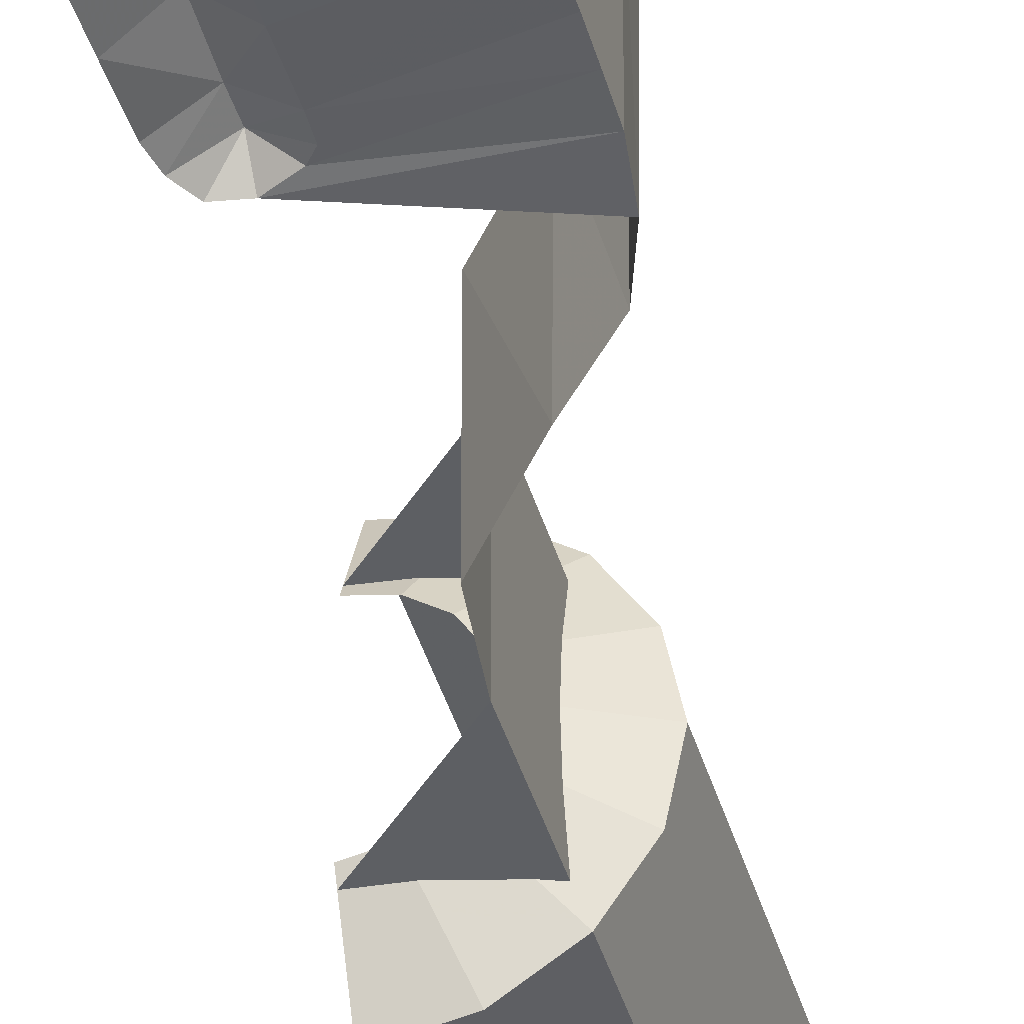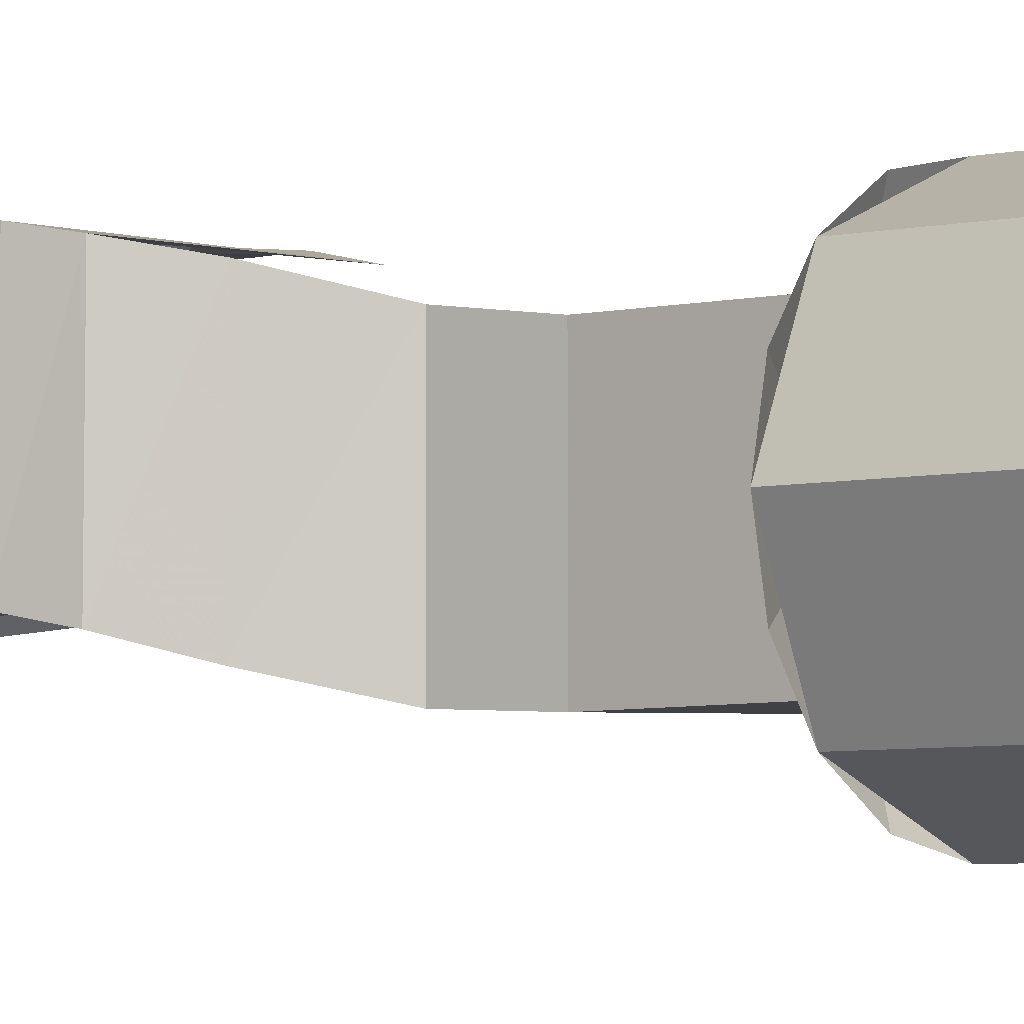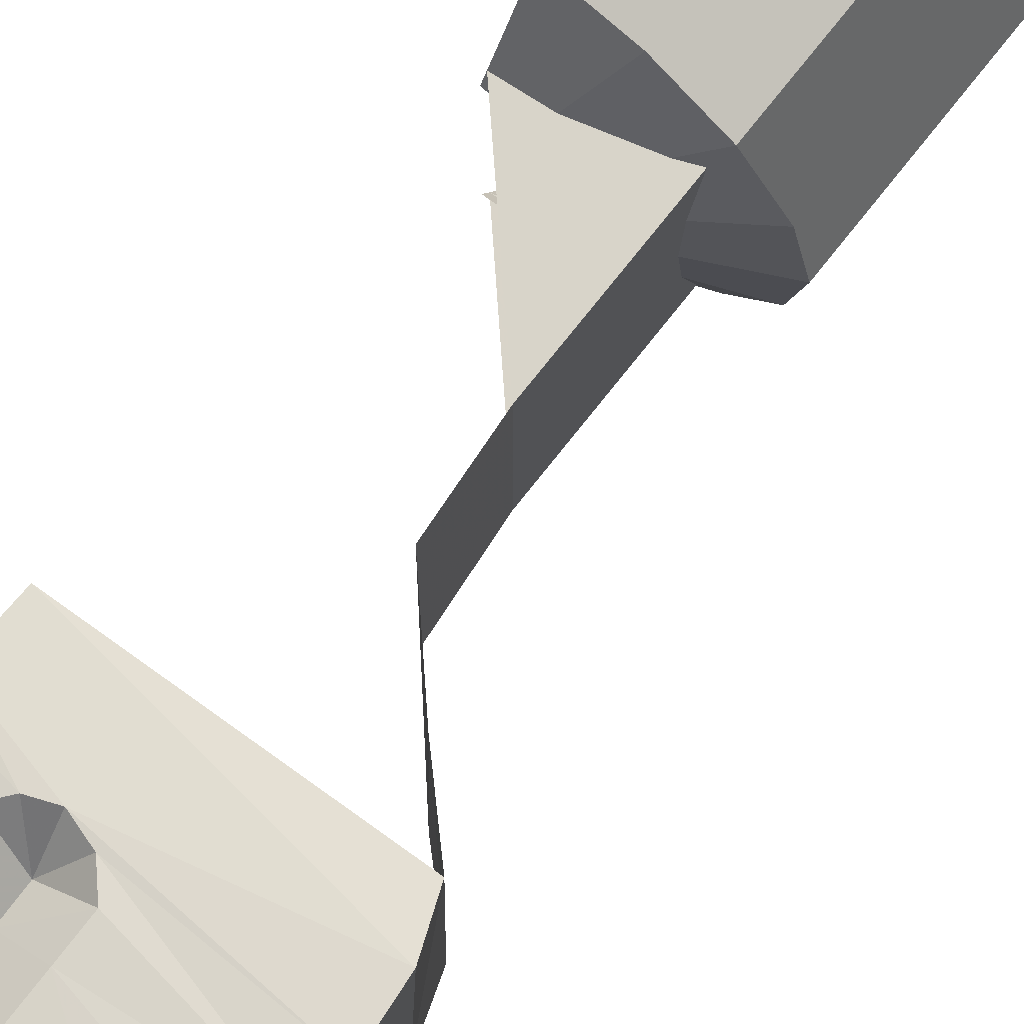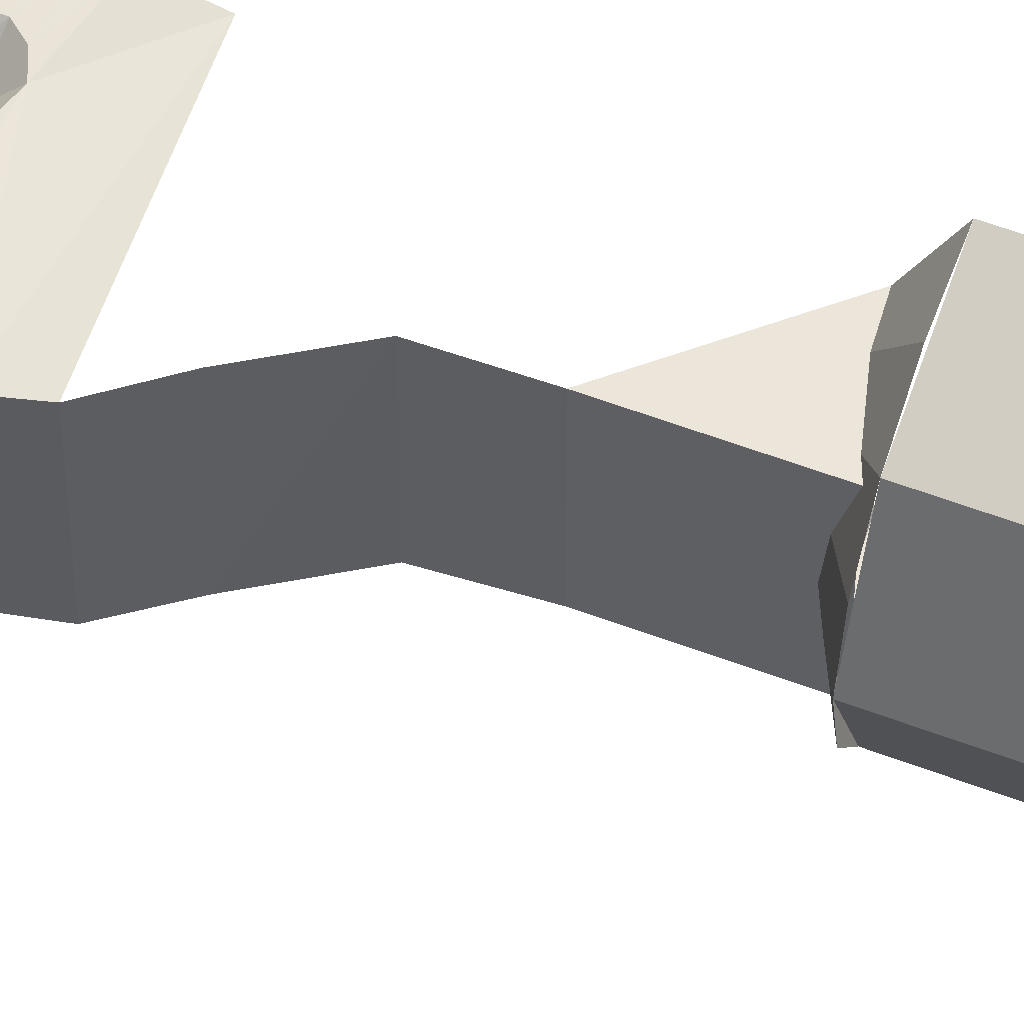
<metadata>
{"format":"obj","ext":"obj","renderer":"f3d","projection":"perspective","resolution":1024,"background":"white","views":[{"elev":-40.2,"azim":15.2,"up":"+Z"},{"elev":-4.4,"azim":130.5,"up":"+Z"},{"elev":75.0,"azim":38.3,"up":"+Z"},{"elev":57.0,"azim":111.7,"up":"+Z"}]}
</metadata>
<code>
v 0.1414 0 0.1414
v 0 0 0.2
v 0 -0.775 0.2
v 0.1414 -0.775 0.1414
v 0.2 0 0
v 0.1414 0 0.1414
v 0.1414 -0.775 0.1414
v 0.2 -0.775 0
v 0.1414 0 -0.1414
v 0.2 0 0
v 0.2 -0.775 0
v 0.1414 -0.775 -0.1414
v 0 0 -0.2
v 0.1414 0 -0.1414
v 0.1414 -0.775 -0.1414
v 0 -0.775 -0.2
v 0 -0.825 0.1
v 0.03827 -0.825 0.09239
v 0.07654 -0.775 0.1848
v 0 -0.775 0.2
v 0.03827 -0.825 0.09239
v 0.07071 -0.825 0.07071
v 0.1414 -0.775 0.1414
v 0.07654 -0.775 0.1848
v 0.07071 -0.825 0.07071
v 0.09239 -0.825 0.03827
v 0.1848 -0.775 0.07654
v 0.1414 -0.775 0.1414
v 0.09239 -0.825 0.03827
v 0.1 -0.825 0
v 0.2 -0.775 0
v 0.1848 -0.775 0.07654
v 0.1 -0.825 0
v 0.09239 -0.825 -0.03827
v 0.1848 -0.775 -0.07654
v 0.2 -0.775 0
v 0.09239 -0.825 -0.03827
v 0.07071 -0.825 -0.07071
v 0.1414 -0.775 -0.1414
v 0.1848 -0.775 -0.07654
v 0.07071 -0.825 -0.07071
v 0.03827 -0.825 -0.09239
v 0.07654 -0.775 -0.1848
v 0.1414 -0.775 -0.1414
v 0.03827 -0.825 -0.09239
v 0 -0.825 -0.1
v 0 -0.775 -0.2
v 0.07654 -0.775 -0.1848
v 0.1315 -0.9619 0.1121
v 0.1315 -0.9617 -0.1135
v 0.1315 -0.7875 -0.1125
v 0.1315 -0.7875 0.1125
v 0.1315 -0.9617 -0.1135
v 0 -0.8176 -0.1147
v 0.1315 -0.7875 -0.1125
v 0.1315 -0.9619 0.1121
v 0.1315 -0.7875 0.1125
v 0 -0.8187 0.1127
v 0.2748 -1.202 0.1642
v 0 -1.214 0.1701
v 0.2948 -1.252 0.1736
v 0.0943 -1.3 0.1802
v 0.2948 -1.252 0.1736
v 0 -1.214 0.1701
v 0 -1.214 0.1701
v 0 -1.277 0.1837
v 0.0943 -1.3 0.1802
v 0.0943 -1.3 0.1802
v 0.3014 -1.314 0.1782
v 0.2948 -1.252 0.1736
v 0.1315 -0.9617 -0.1135
v 0.1315 -0.9619 0.1121
v 0.1412 -1.06 0.1241
v 0.1412 -1.06 -0.1089
v 0.1412 -1.06 0.1241
v 0.2169 -1.147 -0.084
v 0.1412 -1.06 -0.1089
v 0.1412 -1.06 0.1241
v 0.2169 -1.143 0.1507
v 0.2169 -1.147 -0.084
v 0.2169 -1.143 0.1507
v 0.2748 -1.204 -0.0637
v 0.2169 -1.147 -0.084
v 0.2169 -1.143 0.1507
v 0.2748 -1.202 0.1642
v 0.2748 -1.204 -0.0637
v 0.2748 -1.202 0.1642
v 0.2948 -1.261 -0.0516
v 0.2748 -1.204 -0.0637
v 0.2748 -1.202 0.1642
v 0.2948 -1.252 0.1736
v 0.2948 -1.261 -0.0516
v 0.2948 -1.261 -0.0516
v 0.2948 -1.252 0.1736
v 0.3014 -1.314 0.1782
v 0.3014 -1.318 -0.04265
v 0.2948 -1.261 -0.0516
v 0.3014 -1.318 -0.04265
v 0.1018 -1.32 -0.044
v 0 -1.277 0.1837
v 0.0712 -1.31 0.1825
v 0.0943 -1.3 0.1802
v 0 -1.277 0.1837
v 0 -1.298 0.1832
v 0.0712 -1.31 0.1825
v 0 -1.298 0.1832
v 0.05625 -1.328 0.1809
v 0.0712 -1.31 0.1825
v 0 -1.298 0.1832
v 0 -1.328 0.1829
v 0.05625 -1.328 0.1809
v 0 -1.328 0.1829
v 0.05235 -1.401 0.1774
v 0.05625 -1.328 0.1809
v 0.3014 -1.314 0.1782
v 0.1229 -1.309 0.1794
v 0.3014 -1.356 0.1787
v 0.3014 -1.314 0.1782
v 0.0943 -1.3 0.1802
v 0.1229 -1.309 0.1794
v 0.1229 -1.309 0.1794
v 0.1434 -1.332 0.1815
v 0.3014 -1.356 0.1787
v 0.3014 -1.356 0.1787
v 0.1434 -1.332 0.1815
v 0.1437 -1.372 0.1816
v 0.3014 -1.356 0.1787
v 0.1437 -1.372 0.1816
v 0.3014 -1.405 0.1806
v 0.1437 -1.372 0.1816
v 0.1437 -1.454 0.1794
v 0.3014 -1.486 0.1793
v 0.3014 -1.405 0.1806
v 0.1437 -1.454 0.1794
v 0.1437 -1.535 0.176
v 0.3014 -1.567 0.1764
v 0.3014 -1.486 0.1793
v 0.1437 -1.669 0.161
v 0.3014 -1.567 0.1764
v 0.1437 -1.535 0.176
v 0.1437 -1.669 0.161
v 0.3014 -1.693 0.1606
v 0.3014 -1.567 0.1764
v 0.3014 -1.693 0.1606
v 0.1437 -1.669 0.161
v 0.1437 -1.801 0.1313
v 0.3014 -1.693 0.1606
v 0.1437 -1.801 0.1313
v 0.1437 -1.901 0.107
v 0.3014 -1.815 0.1314
v 0.1437 -1.901 0.107
v 0.3014 -1.904 0.1074
v 0.3014 -1.815 0.1314
v 0.1437 -1.955 0.06835
v 0.3014 -1.904 0.1074
v 0.1437 -1.901 0.107
v 0.1437 -1.955 0.06835
v 0.3014 -1.954 0.0683
v 0.3014 -1.904 0.1074
v 0.3014 -1.954 0.0683
v 0.1437 -1.955 0.06835
v 0.1437 -1.974 0.0002
v 0.3014 -1.972 0.0005
v 0.3014 -1.318 -0.04265
v 0.1323 -1.333 -0.03975
v 0.1018 -1.32 -0.044
v 0.3014 -1.318 -0.04265
v 0.3014 -1.364 -0.04065
v 0.1323 -1.333 -0.03975
v 0.1323 -1.333 -0.03975
v 0.3014 -1.364 -0.04065
v 0.1429 -1.347 -0.0401
v 0.3014 -1.364 -0.04065
v 0.1437 -1.375 -0.0406
v 0.1429 -1.347 -0.0401
v 0.3014 -1.364 -0.04065
v 0.3014 -1.407 -0.03965
v 0.1437 -1.375 -0.0406
v 0.1437 -1.375 -0.0406
v 0.3014 -1.407 -0.03965
v 0.3014 -1.477 -0.04465
v 0.1437 -1.445 -0.0448
v 0.1437 -1.445 -0.0448
v 0.3014 -1.477 -0.04465
v 0.3014 -1.548 -0.04795
v 0.1437 -1.516 -0.04785
v 0.1437 -1.605 -0.05425
v 0.1437 -1.516 -0.04785
v 0.3014 -1.548 -0.04795
v 0.1437 -1.605 -0.05425
v 0.3014 -1.548 -0.04795
v 0.3014 -1.632 -0.0573
v 0.3014 -1.632 -0.0573
v 0.1437 -1.718 -0.07625
v 0.1437 -1.605 -0.05425
v 0.3014 -1.632 -0.0573
v 0.3014 -1.739 -0.0738
v 0.1437 -1.718 -0.07625
v 0.3014 -1.739 -0.0738
v 0.1437 -1.827 -0.1108
v 0.1437 -1.718 -0.07625
v 0.3014 -1.739 -0.0738
v 0.3014 -1.835 -0.1092
v 0.1437 -1.827 -0.1108
v 0.3014 -1.897 -0.1075
v 0.1437 -1.895 -0.1087
v 0.1437 -1.827 -0.1108
v 0.3014 -1.835 -0.1092
v 0.3014 -1.897 -0.1075
v 0.1437 -1.953 -0.06875
v 0.1437 -1.895 -0.1087
v 0.3014 -1.897 -0.1075
v 0.3014 -1.952 -0.0673
v 0.1437 -1.953 -0.06875
v 0.3014 -1.972 0.0005
v 0.1437 -1.974 0.0002
v 0.1437 -1.953 -0.06875
v 0.3014 -1.952 -0.0673
v 0.3014 -1.318 -0.04265
v 0.3014 -1.314 0.1782
v 0.3014 -1.356 0.1787
v 0.3014 -1.364 -0.04065
v 0.3014 -1.364 -0.04065
v 0.3014 -1.356 0.1787
v 0.3014 -1.405 0.1806
v 0.3014 -1.407 -0.03965
v 0.3014 -1.405 0.1806
v 0.3014 -1.486 0.1793
v 0.3014 -1.477 -0.04465
v 0.3014 -1.407 -0.03965
v 0.3014 -1.567 0.1764
v 0.3014 -1.548 -0.04795
v 0.3014 -1.477 -0.04465
v 0.3014 -1.486 0.1793
v 0.3014 -1.548 -0.04795
v 0.3014 -1.567 0.1764
v 0.3014 -1.693 0.1606
v 0.3014 -1.632 -0.0573
v 0.3014 -1.815 0.1314
v 0.3014 -1.739 -0.0738
v 0.3014 -1.632 -0.0573
v 0.3014 -1.693 0.1606
v 0.3014 -1.739 -0.0738
v 0.3014 -1.815 0.1314
v 0.3014 -1.904 0.1074
v 0.3014 -1.835 -0.1092
v 0.3014 -1.897 -0.1075
v 0.3014 -1.835 -0.1092
v 0.3014 -1.904 0.1074
v 0.3014 -1.954 0.0683
v 0.3014 -1.954 0.0683
v 0.3014 -1.972 0.0005
v 0.3014 -1.952 -0.0673
v 0.3014 -1.897 -0.1075
v 0.09845 -1.337 0.1414
v 0.1434 -1.332 0.1815
v 0.1229 -1.309 0.1794
v 0.0943 -1.3 0.1802
v 0.09845 -1.337 0.1414
v 0.1229 -1.309 0.1794
v 0.09845 -1.337 0.1414
v 0.0943 -1.3 0.1802
v 0.0712 -1.31 0.1825
v 0.05625 -1.328 0.1809
v 0.09845 -1.337 0.1414
v 0.0712 -1.31 0.1825
v 0.1323 -1.333 -0.03975
v 0.1429 -1.347 -0.0401
v 0.1008 -1.343 -0.0133
v 0.1323 -1.333 -0.03975
v 0.1008 -1.343 -0.0133
v 0.1018 -1.32 -0.044
v 0.1018 -1.32 -0.044
v 0.1008 -1.343 -0.0133
v 0.0739 -1.326 -0.04525
v 0.1008 -1.343 -0.0133
v 0.0593 -1.348 -0.0424
v 0.0739 -1.326 -0.04525
v 0.1434 -1.332 0.1815
v 0.0995 -1.371 0.1436
v 0.1437 -1.372 0.1816
v 0.1434 -1.332 0.1815
v 0.09845 -1.337 0.1414
v 0.0995 -1.371 0.1436
v 0.0995 -1.371 0.1436
v 0.09875 -1.451 0.1408
v 0.1437 -1.454 0.1794
v 0.1437 -1.372 0.1816
v 0.1437 -1.454 0.1794
v 0.09875 -1.451 0.1408
v 0.0999 -1.53 0.1303
v 0.1437 -1.454 0.1794
v 0.0999 -1.53 0.1303
v 0.1437 -1.535 0.176
v 0.09925 -1.661 0.1182
v 0.1437 -1.535 0.176
v 0.0999 -1.53 0.1303
v 0.09925 -1.661 0.1182
v 0.1437 -1.669 0.161
v 0.1437 -1.535 0.176
v 0.09925 -1.786 0.08725
v 0.1437 -1.669 0.161
v 0.09925 -1.661 0.1182
v 0.09925 -1.786 0.08725
v 0.1437 -1.801 0.1313
v 0.1437 -1.669 0.161
v 0.09925 -1.786 0.08725
v 0.09925 -1.878 0.0658
v 0.1437 -1.901 0.107
v 0.1437 -1.801 0.1313
v 0.1437 -1.955 0.06835
v 0.1437 -1.901 0.107
v 0.09925 -1.878 0.0658
v 0.09935 -1.914 0.03875
v 0.09935 -1.914 0.03875
v 0.1437 -1.974 0.0002
v 0.1437 -1.955 0.06835
v 0.09935 -1.914 0.03875
v 0.09935 -1.931 -0.0007
v 0.1437 -1.974 0.0002
v 0.1437 -1.375 -0.0406
v 0.1008 -1.343 -0.0133
v 0.1429 -1.347 -0.0401
v 0.1437 -1.375 -0.0406
v 0.09935 -1.376 -0.01075
v 0.1008 -1.343 -0.0133
v 0.09935 -1.376 -0.01075
v 0.1437 -1.375 -0.0406
v 0.1437 -1.445 -0.0448
v 0.09935 -1.376 -0.01075
v 0.1437 -1.445 -0.0448
v 0.09935 -1.448 -0.0072
v 0.09935 -1.448 -0.0072
v 0.1437 -1.445 -0.0448
v 0.1437 -1.516 -0.04785
v 0.09935 -1.448 -0.0072
v 0.1437 -1.516 -0.04785
v 0.0994 -1.521 -0.0054
v 0.1437 -1.516 -0.04785
v 0.1437 -1.605 -0.05425
v 0.09945 -1.614 -0.0127
v 0.0994 -1.521 -0.0054
v 0.1437 -1.718 -0.07625
v 0.09945 -1.614 -0.0127
v 0.1437 -1.605 -0.05425
v 0.1437 -1.718 -0.07625
v 0.09945 -1.733 -0.0396
v 0.09945 -1.614 -0.0127
v 0.1437 -1.718 -0.07625
v 0.09935 -1.83 -0.0655
v 0.09945 -1.733 -0.0396
v 0.1437 -1.718 -0.07625
v 0.1437 -1.827 -0.1108
v 0.09935 -1.83 -0.0655
v 0.1437 -1.827 -0.1108
v 0.0994 -1.879 -0.0656
v 0.09935 -1.83 -0.0655
v 0.1437 -1.827 -0.1108
v 0.1437 -1.895 -0.1087
v 0.0994 -1.879 -0.0656
v 0.0994 -1.879 -0.0656
v 0.1437 -1.895 -0.1087
v 0.1437 -1.953 -0.06875
v 0.09935 -1.914 -0.0404
v 0.09935 -1.931 -0.0007
v 0.09935 -1.914 -0.0404
v 0.1437 -1.953 -0.06875
v 0.09935 -1.931 -0.0007
v 0.1437 -1.953 -0.06875
v 0.1437 -1.974 0.0002
v 0.0593 -1.348 -0.0424
v 0.09935 -1.376 -0.01075
v 0.0536 -1.375 -0.0414
v 0.0593 -1.348 -0.0424
v 0.1008 -1.343 -0.0133
v 0.09935 -1.376 -0.01075
v 0.09935 -1.376 -0.01075
v 0.05325 -1.445 -0.0451
v 0.0536 -1.375 -0.0414
v 0.09935 -1.376 -0.01075
v 0.09935 -1.448 -0.0072
v 0.05325 -1.445 -0.0451
v 0.05325 -1.516 -0.04855
v 0.05325 -1.445 -0.0451
v 0.09935 -1.448 -0.0072
v 0.05325 -1.516 -0.04855
v 0.09935 -1.448 -0.0072
v 0.0994 -1.521 -0.0054
v 0.0994 -1.521 -0.0054
v 0.05325 -1.605 -0.0543
v 0.05325 -1.516 -0.04855
v 0.0994 -1.521 -0.0054
v 0.09945 -1.614 -0.0127
v 0.05325 -1.605 -0.0543
v 0.09945 -1.614 -0.0127
v 0.05325 -1.718 -0.07615
v 0.05325 -1.605 -0.0543
v 0.09945 -1.614 -0.0127
v 0.09945 -1.733 -0.0396
v 0.05325 -1.718 -0.07615
v 0.05325 -1.718 -0.07615
v 0.09945 -1.733 -0.0396
v 0.09935 -1.83 -0.0655
v 0.05325 -1.718 -0.07615
v 0.09935 -1.83 -0.0655
v 0.0541 -1.827 -0.1108
v 0.0541 -1.827 -0.1108
v 0.09935 -1.83 -0.0655
v 0.0994 -1.879 -0.0656
v 0.0541 -1.827 -0.1108
v 0.0994 -1.879 -0.0656
v 0.05305 -1.895 -0.1087
v 0.0994 -1.879 -0.0656
v 0.09935 -1.914 -0.0404
v 0.05305 -1.953 -0.06865
v 0.05305 -1.895 -0.1087
v 0.05305 -1.953 -0.06865
v 0.09935 -1.914 -0.0404
v 0.09935 -1.931 -0.0007
v 0.05305 -1.953 -0.06865
v 0.09935 -1.931 -0.0007
v 0.05305 -1.974 0.00025
v 0.05625 -1.328 0.1809
v 0.05235 -1.401 0.1774
v 0.0995 -1.371 0.1436
v 0.05625 -1.328 0.1809
v 0.0995 -1.371 0.1436
v 0.09845 -1.337 0.1414
v 0.0995 -1.371 0.1436
v 0.05235 -1.401 0.1774
v 0.09875 -1.451 0.1408
v 0.05355 -1.544 0.1716
v 0.09875 -1.451 0.1408
v 0.05235 -1.401 0.1774
v 0.0999 -1.53 0.1303
v 0.09875 -1.451 0.1408
v 0.05355 -1.544 0.1716
v 0.09925 -1.661 0.1182
v 0.0999 -1.53 0.1303
v 0.05355 -1.544 0.1716
v 0.09925 -1.661 0.1182
v 0.05355 -1.544 0.1716
v 0.05365 -1.668 0.1609
v 0.05365 -1.668 0.1609
v 0.09925 -1.786 0.08725
v 0.09925 -1.661 0.1182
v 0.05365 -1.668 0.1609
v 0.05345 -1.8 0.1313
v 0.09925 -1.786 0.08725
v 0.05345 -1.8 0.1313
v 0.09925 -1.878 0.0658
v 0.09925 -1.786 0.08725
v 0.05345 -1.8 0.1313
v 0.05305 -1.9 0.107
v 0.09925 -1.878 0.0658
v 0.05305 -1.9 0.107
v 0.09935 -1.914 0.03875
v 0.09925 -1.878 0.0658
v 0.05305 -1.9 0.107
v 0.05305 -1.955 0.06835
v 0.09935 -1.914 0.03875
v 0.05305 -1.974 0.00025
v 0.09935 -1.914 0.03875
v 0.05305 -1.955 0.06835
v 0.05305 -1.974 0.00025
v 0.09935 -1.931 -0.0007
v 0.09935 -1.914 0.03875
g mesh7376520
f 1 2 3
f 3 4 1
f 5 6 7
f 7 8 5
f 9 10 11
f 11 12 9
f 13 14 15
f 15 16 13
g mesh7376524
f 17 18 19
f 19 20 17
f 21 22 23
f 23 24 21
f 25 26 27
f 27 28 25
f 29 30 31
f 31 32 29
f 33 34 35
f 35 36 33
f 37 38 39
f 39 40 37
f 41 42 43
f 43 44 41
f 45 46 47
f 47 48 45
f 49 50 51
f 51 52 49
f 53 54 55
f 56 57 58
f 59 60 61
f 62 63 64
f 65 66 67
f 68 69 70
f 71 72 73
f 73 74 71
f 75 76 77
f 78 79 80
f 81 82 83
f 84 85 86
f 87 88 89
f 90 91 92
f 93 94 95
f 95 96 93
f 97 98 99
f 100 101 102
f 103 104 105
f 106 107 108
f 109 110 111
f 112 113 114
f 115 116 117
f 118 119 120
f 121 122 123
f 124 125 126
f 127 128 129
f 130 131 132
f 132 133 130
f 134 135 136
f 136 137 134
f 138 139 140
f 141 142 143
f 144 145 146
f 147 148 149
f 149 150 147
f 151 152 153
f 154 155 156
f 157 158 159
f 160 161 162
f 162 163 160
f 164 165 166
f 167 168 169
f 170 171 172
f 173 174 175
f 176 177 178
f 179 180 181
f 181 182 179
f 183 184 185
f 185 186 183
f 187 188 189
f 190 191 192
f 193 194 195
f 196 197 198
f 199 200 201
f 202 203 204
f 205 206 207
f 207 208 205
f 209 210 211
f 212 213 214
f 215 216 217
f 217 218 215
f 219 220 221
f 221 222 219
f 223 224 225
f 225 226 223
f 227 228 229
f 229 230 227
f 231 232 233
f 233 234 231
f 235 236 237
f 237 238 235
f 239 240 241
f 241 242 239
f 243 244 245
f 245 246 243
f 247 248 249
f 249 250 247
f 251 252 253
f 253 254 251
f 255 256 257
f 258 259 260
f 261 262 263
f 264 265 266
f 267 268 269
f 270 271 272
f 273 274 275
f 276 277 278
f 279 280 281
f 282 283 284
f 285 286 287
f 287 288 285
f 289 290 291
f 292 293 294
f 295 296 297
f 298 299 300
f 301 302 303
f 304 305 306
f 307 308 309
f 309 310 307
f 311 312 313
f 313 314 311
f 315 316 317
f 318 319 320
f 321 322 323
f 324 325 326
f 327 328 329
f 330 331 332
f 333 334 335
f 336 337 338
f 339 340 341
f 341 342 339
f 343 344 345
f 346 347 348
f 349 350 351
f 352 353 354
f 355 356 357
f 358 359 360
f 361 362 363
f 363 364 361
f 365 366 367
f 368 369 370
f 371 372 373
f 374 375 376
f 377 378 379
f 380 381 382
f 383 384 385
f 386 387 388
f 389 390 391
f 392 393 394
f 395 396 397
f 398 399 400
f 401 402 403
f 404 405 406
f 407 408 409
f 410 411 412
f 413 414 415
f 415 416 413
f 417 418 419
f 420 421 422
f 423 424 425
f 426 427 428
f 429 430 431
f 432 433 434
f 435 436 437
f 438 439 440
f 441 442 443
f 444 445 446
f 447 448 449
f 450 451 452
f 453 454 455
f 456 457 458
f 459 460 461
f 462 463 464
f 465 466 467

</code>
